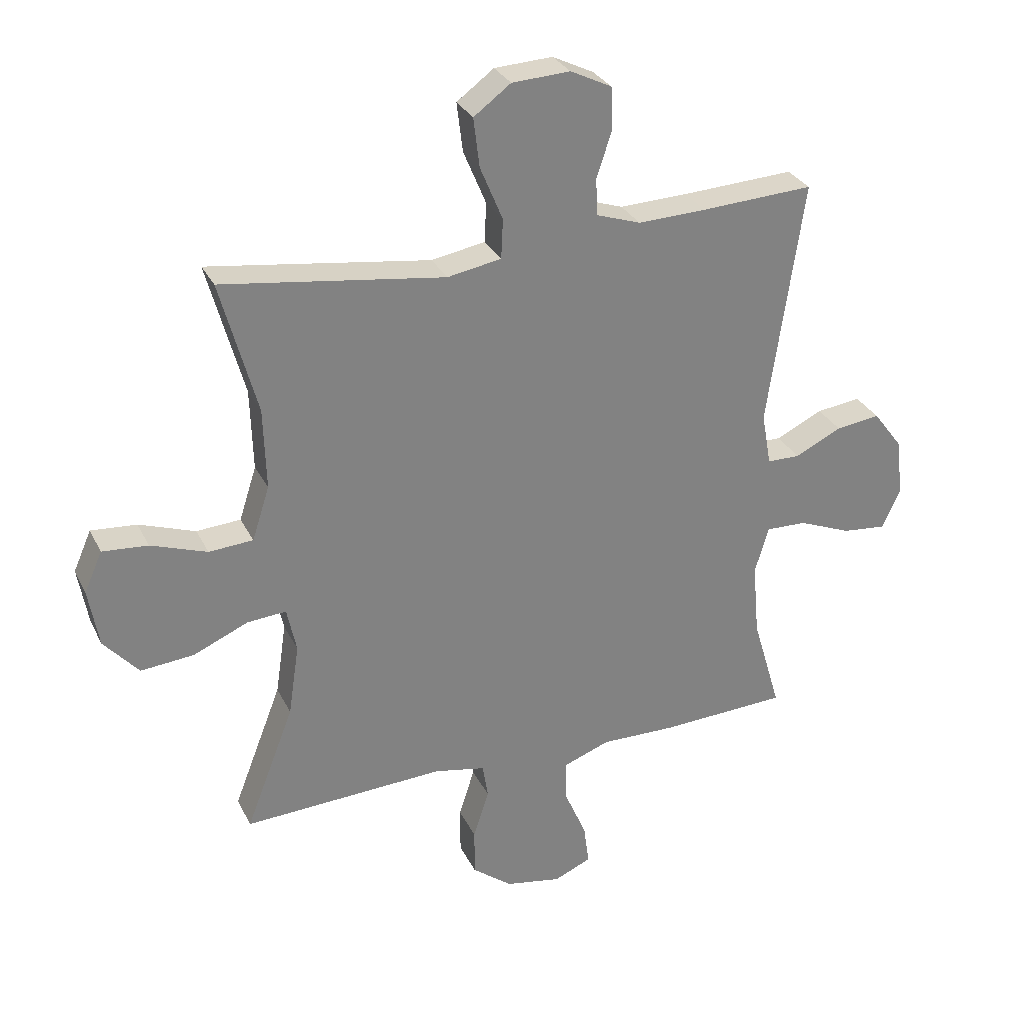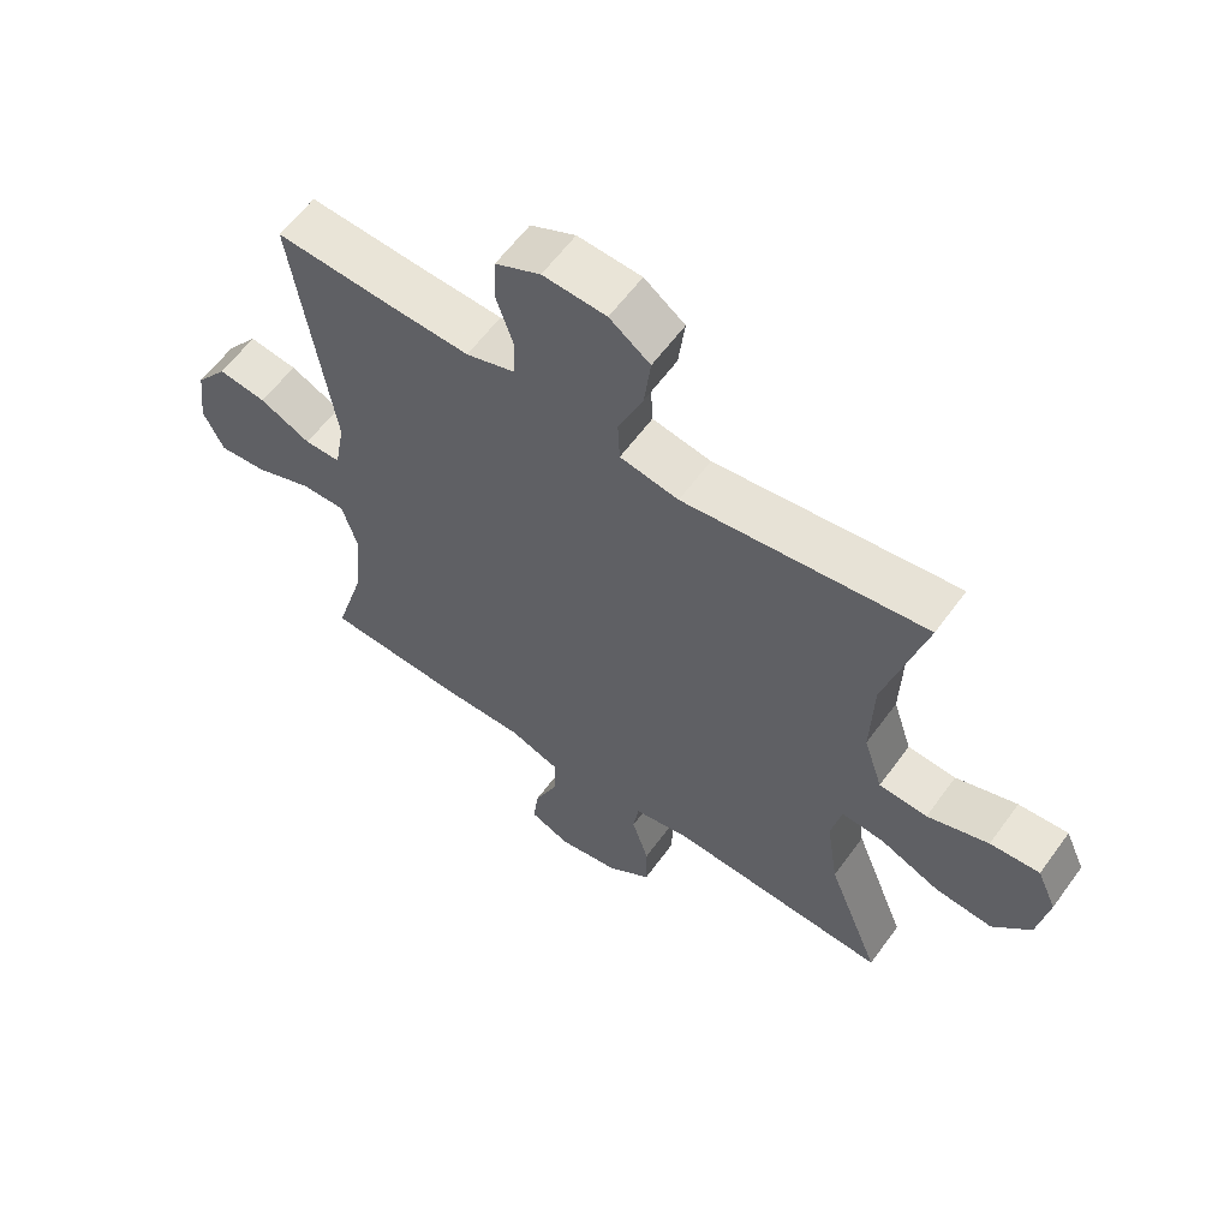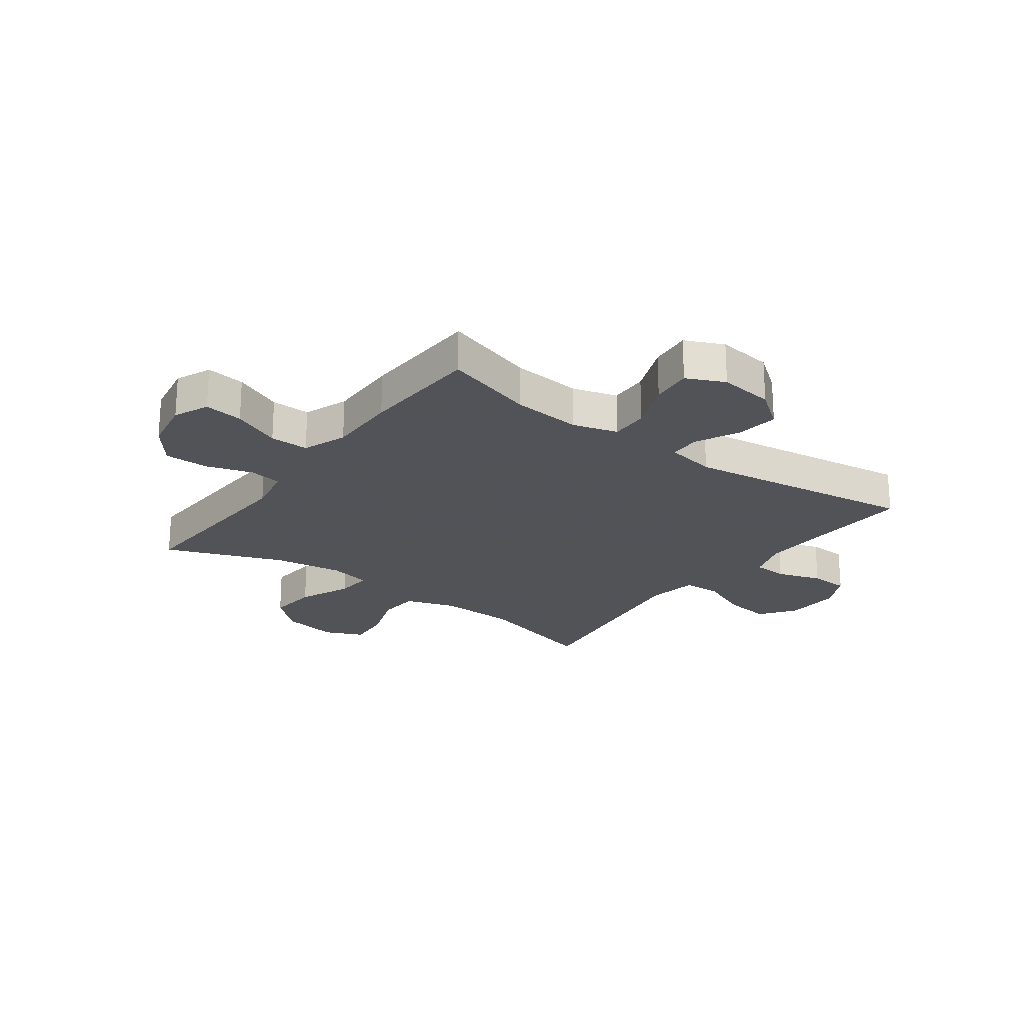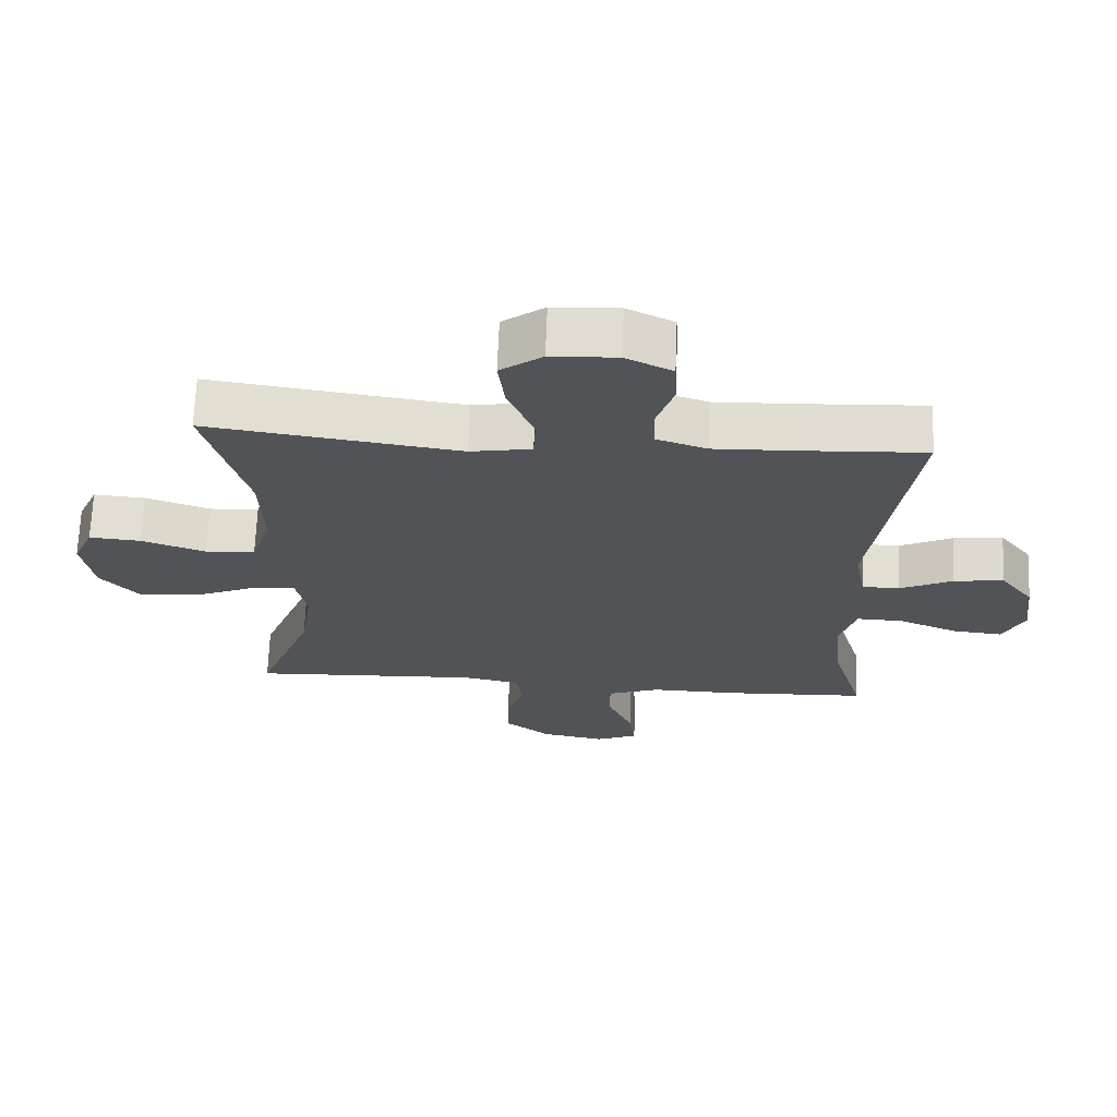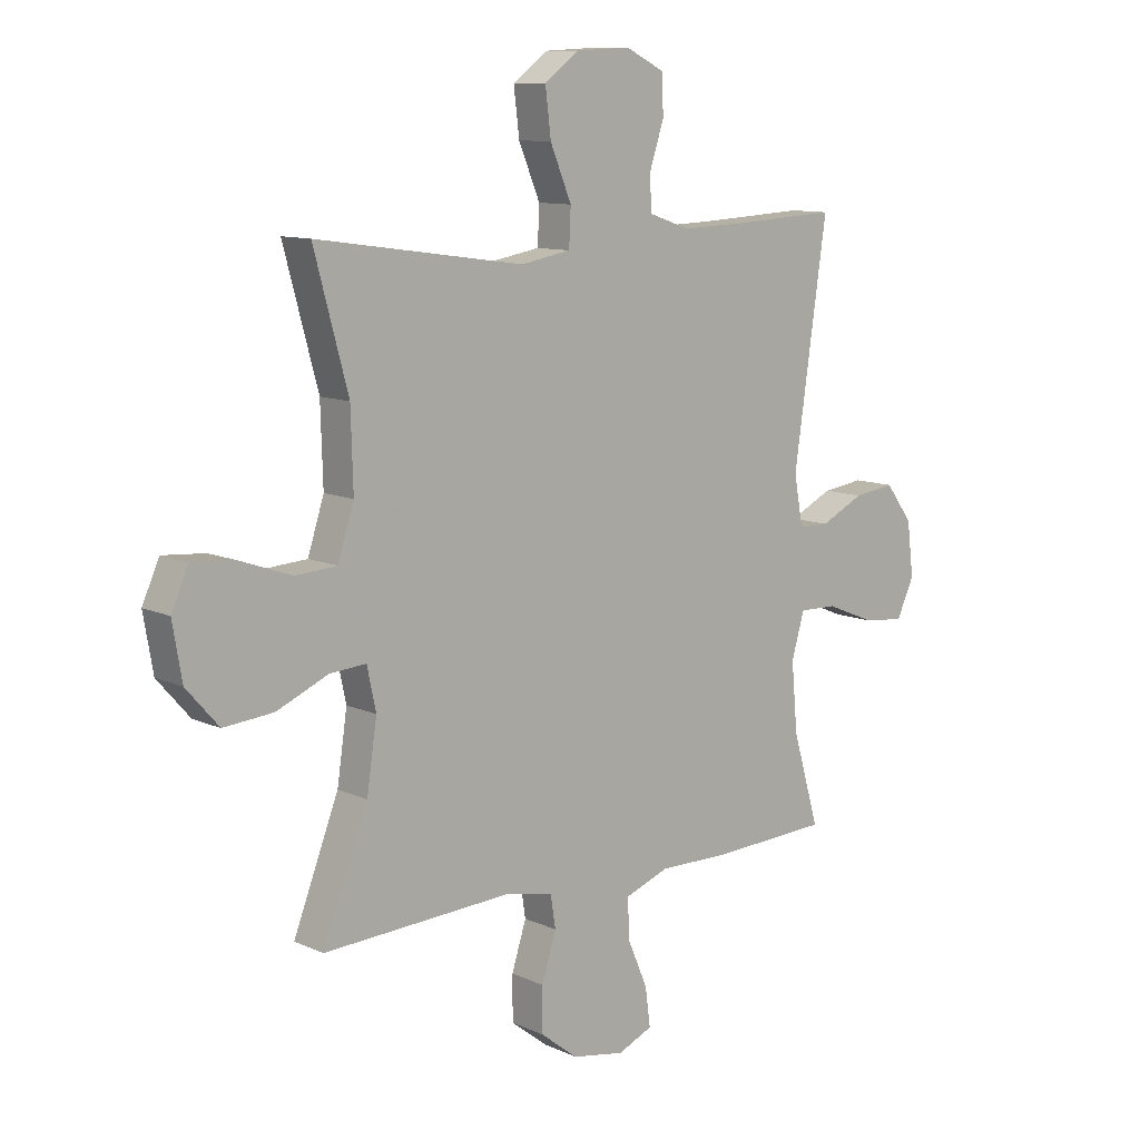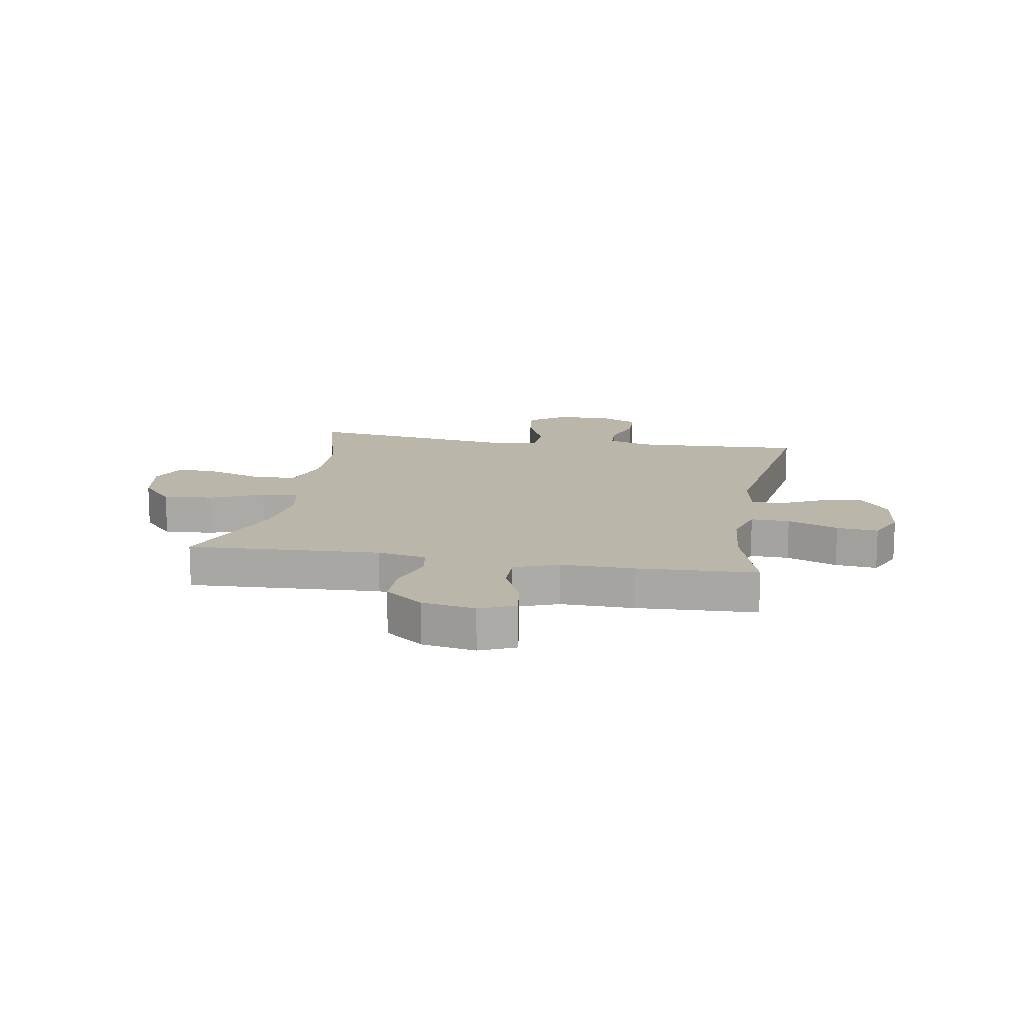
<metadata>
{"format":"obj","ext":"obj","renderer":"f3d","projection":"perspective","resolution":1024,"background":"white","views":[{"elev":29.9,"azim":157.7,"up":"+Z"},{"elev":60.4,"azim":35.9,"up":"+Z"},{"elev":-22.5,"azim":-126.4,"up":"+Y"},{"elev":68.0,"azim":-177.7,"up":"+Z"},{"elev":10.5,"azim":138.6,"up":"+Z"},{"elev":14.0,"azim":-170.3,"up":"+Y"}]}
</metadata>
<code>
v 0.5 0.07 0.5
v 0.439 0.07 0.276
v 0.435 0.07 0.14
v 0.464 0.07 0.05
v 0.538 0.07 0.045
v 0.632 0.07 0.078
v 0.708 0.07 0.084
v 0.738 0.07 0.016
v 0.721 0.07 -0.082
v 0.663 0.07 -0.148
v 0.574 0.07 -0.14
v 0.482 0.07 -0.1
v 0.417 0.07 -0.095
v 0.401 0.07 -0.17
v 0.419 0.07 -0.291
v 0.5 0.07 -0.5
v 0.162 0.07 -0.483
v 0.076 0.07 -0.5
v 0.067 0.07 -0.558
v 0.093 0.07 -0.64
v 0.093 0.07 -0.719
v 0.026 0.07 -0.771
v -0.068 0.07 -0.788
v -0.13 0.07 -0.761
v -0.121 0.07 -0.692
v -0.084 0.07 -0.606
v -0.083 0.07 -0.537
v -0.161 0.07 -0.508
v -0.286 0.07 -0.51
v -0.5 0.07 -0.5
v -0.452 0.07 -0.338
v -0.441 0.07 -0.215
v -0.464 0.07 -0.136
v -0.532 0.07 -0.138
v -0.621 0.07 -0.174
v -0.694 0.07 -0.181
v -0.725 0.07 -0.114
v -0.713 0.07 -0.017
v -0.664 0.07 0.048
v -0.59 0.07 0.038
v -0.512 0.07 0
v -0.457 0.07 0.001
v -0.441 0.07 0.089
v -0.5 0.07 0.5
v -0.312 0.07 0.49
v -0.198 0.07 0.486
v -0.124 0.07 0.511
v -0.121 0.07 0.572
v -0.147 0.07 0.651
v -0.144 0.07 0.72
v -0.075 0.07 0.754
v 0.022 0.07 0.749
v 0.084 0.07 0.703
v 0.074 0.07 0.621
v 0.036 0.07 0.53
v 0.039 0.07 0.464
v 0.129 0.07 0.448
v 0.5 0 0.5
v 0.439 0 0.276
v 0.435 0 0.14
v 0.464 0 0.05
v 0.538 0 0.045
v 0.632 0 0.078
v 0.708 0 0.084
v 0.738 0 0.016
v 0.721 0 -0.082
v 0.663 0 -0.148
v 0.574 0 -0.14
v 0.482 0 -0.1
v 0.417 0 -0.095
v 0.401 0 -0.17
v 0.419 0 -0.291
v 0.5 0 -0.5
v 0.162 0 -0.483
v 0.076 0 -0.5
v 0.067 0 -0.558
v 0.093 0 -0.64
v 0.093 0 -0.719
v 0.026 0 -0.771
v -0.068 0 -0.788
v -0.13 0 -0.761
v -0.121 0 -0.692
v -0.084 0 -0.606
v -0.083 0 -0.537
v -0.161 0 -0.508
v -0.286 0 -0.51
v -0.5 0 -0.5
v -0.452 0 -0.338
v -0.441 0 -0.215
v -0.464 0 -0.136
v -0.532 0 -0.138
v -0.621 0 -0.174
v -0.694 0 -0.181
v -0.725 0 -0.114
v -0.713 0 -0.017
v -0.664 0 0.048
v -0.59 0 0.038
v -0.512 0 0
v -0.457 0 0.001
v -0.441 0 0.089
v -0.5 0 0.5
v -0.312 0 0.49
v -0.198 0 0.486
v -0.124 0 0.511
v -0.121 0 0.572
v -0.147 0 0.651
v -0.144 0 0.72
v -0.075 0 0.754
v 0.022 0 0.749
v 0.084 0 0.703
v 0.074 0 0.621
v 0.036 0 0.53
v 0.039 0 0.464
v 0.129 0 0.448
f 53 54 55
f 52 53 55
f 51 52 55
f 50 51 55
f 49 50 55
f 48 49 55
f 47 48 55 56
f 46 47 56
f 45 46 56 57
f 43 44 45 57
f 39 40 41
f 38 39 41
f 37 38 41
f 36 37 41
f 35 36 41
f 34 35 41
f 33 34 41 42
f 57 1 2
f 43 57 2
f 42 43 2
f 33 42 2
f 32 33 2
f 28 29 30 31
f 24 25 26
f 23 24 26
f 22 23 26
f 21 22 26
f 20 21 26
f 19 20 26
f 18 19 26 27
f 15 16 17
f 14 15 17 18
f 32 2 3
f 31 32 3
f 28 31 3
f 27 28 3
f 18 27 3
f 14 18 3
f 13 14 3
f 10 11 12
f 9 10 12
f 8 9 12
f 7 8 12
f 6 7 12
f 5 6 12
f 4 5 12 13
f 3 4 13
f 112 111 110
f 112 110 109
f 112 109 108
f 112 108 107
f 112 107 106
f 112 106 105
f 113 112 105 104
f 113 104 103
f 114 113 103 102
f 114 102 101 100
f 98 97 96
f 98 96 95
f 98 95 94
f 98 94 93
f 98 93 92
f 98 92 91
f 99 98 91 90
f 59 58 114
f 59 114 100
f 59 100 99
f 59 99 90
f 59 90 89
f 88 87 86 85
f 83 82 81
f 83 81 80
f 83 80 79
f 83 79 78
f 83 78 77
f 83 77 76
f 84 83 76 75
f 74 73 72
f 75 74 72 71
f 60 59 89
f 60 89 88
f 60 88 85
f 60 85 84
f 60 84 75
f 60 75 71
f 60 71 70
f 69 68 67
f 69 67 66
f 69 66 65
f 69 65 64
f 69 64 63
f 69 63 62
f 70 69 62 61
f 70 61 60
f 1 58 59 2
f 2 59 60 3
f 3 60 61 4
f 4 61 62 5
f 5 62 63 6
f 6 63 64 7
f 7 64 65 8
f 8 65 66 9
f 9 66 67 10
f 10 67 68 11
f 11 68 69 12
f 12 69 70 13
f 13 70 71 14
f 14 71 72 15
f 15 72 73 16
f 16 73 74 17
f 17 74 75 18
f 18 75 76 19
f 19 76 77 20
f 20 77 78 21
f 21 78 79 22
f 22 79 80 23
f 23 80 81 24
f 24 81 82 25
f 25 82 83 26
f 26 83 84 27
f 27 84 85 28
f 28 85 86 29
f 29 86 87 30
f 30 87 88 31
f 31 88 89 32
f 32 89 90 33
f 33 90 91 34
f 34 91 92 35
f 35 92 93 36
f 36 93 94 37
f 37 94 95 38
f 38 95 96 39
f 39 96 97 40
f 40 97 98 41
f 41 98 99 42
f 42 99 100 43
f 43 100 101 44
f 44 101 102 45
f 45 102 103 46
f 46 103 104 47
f 47 104 105 48
f 48 105 106 49
f 49 106 107 50
f 50 107 108 51
f 51 108 109 52
f 52 109 110 53
f 53 110 111 54
f 54 111 112 55
f 55 112 113 56
f 56 113 114 57
f 57 114 58 1

</code>
